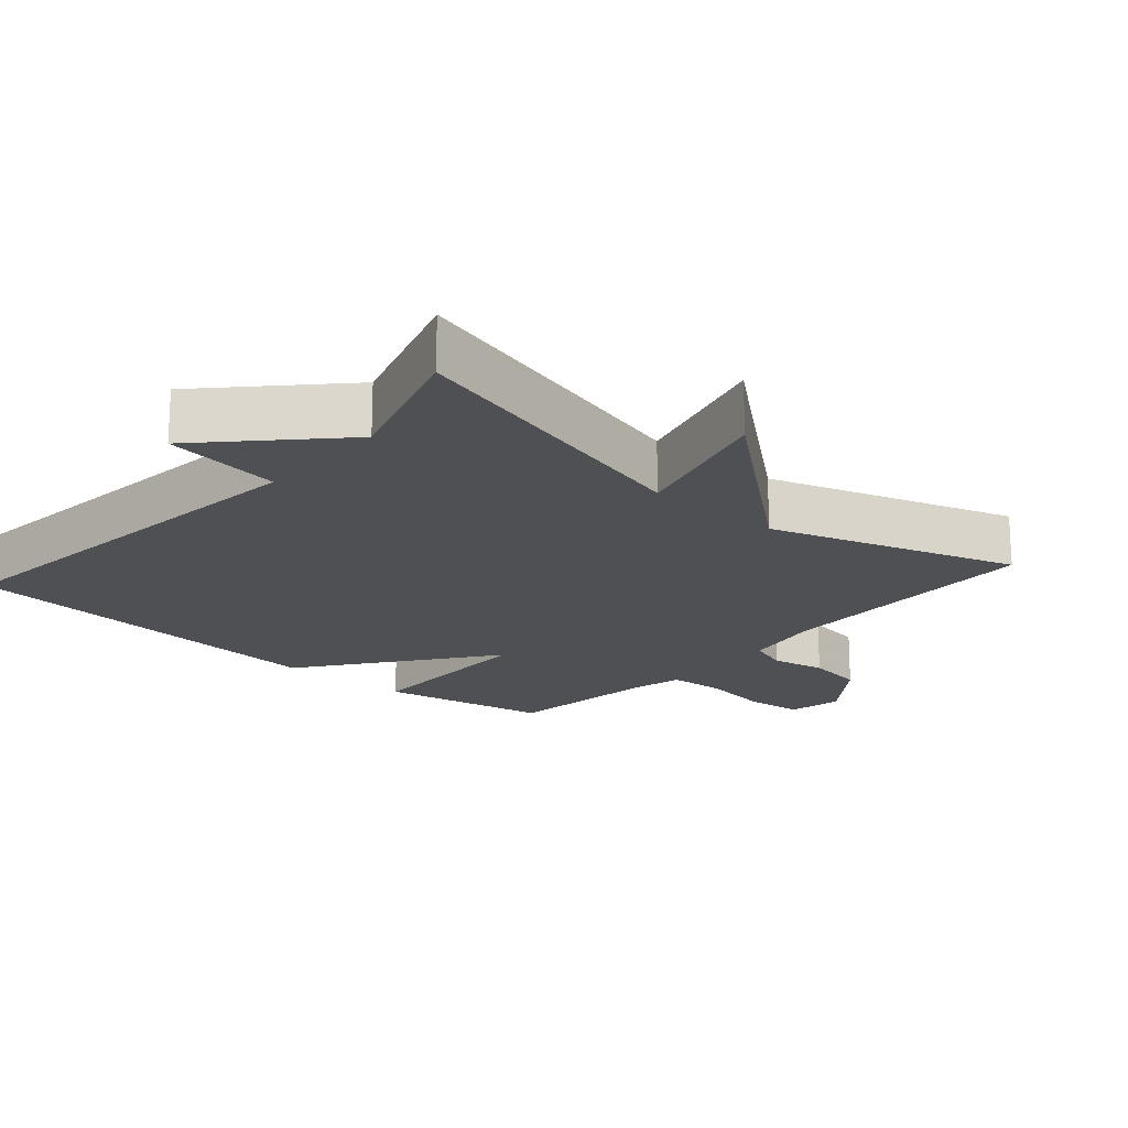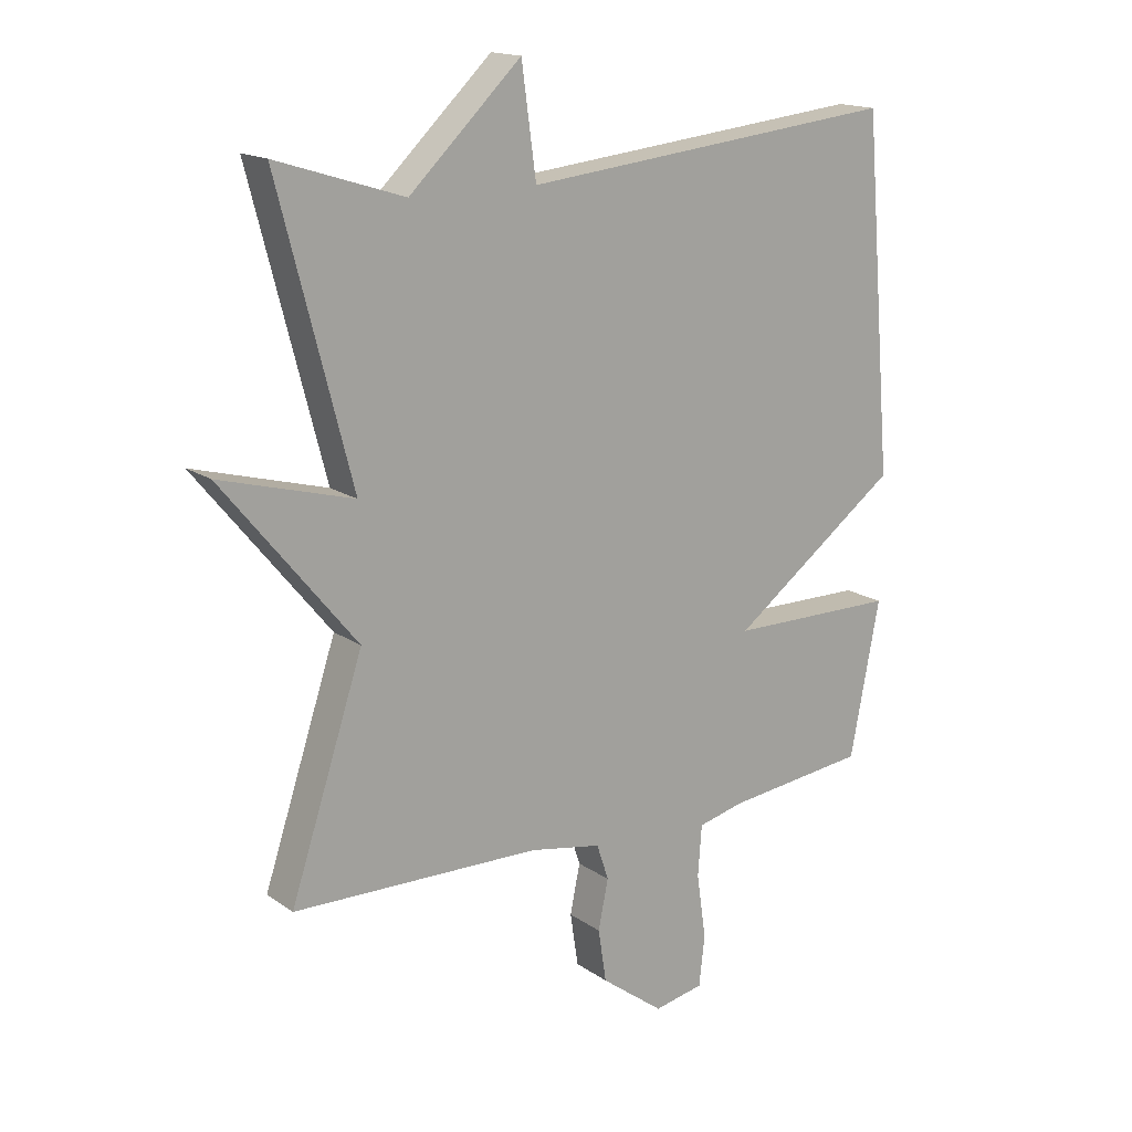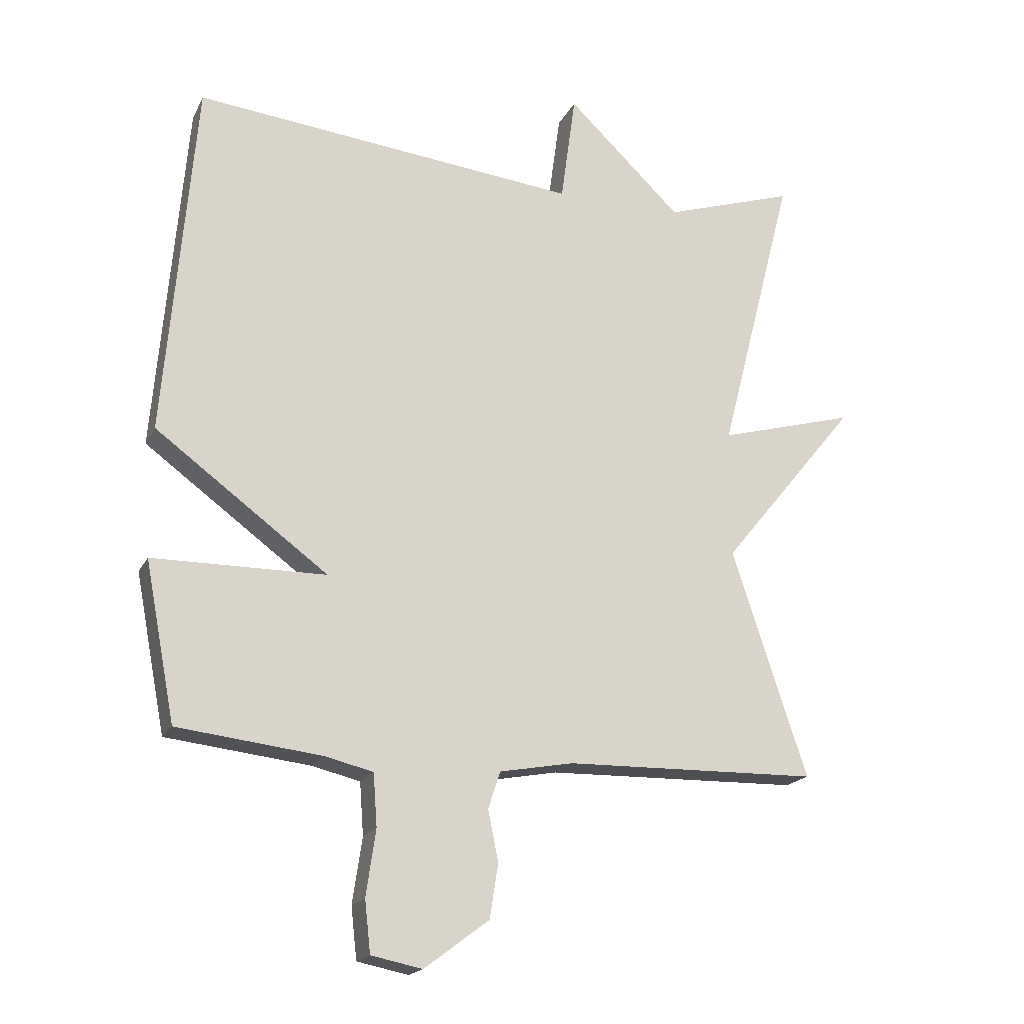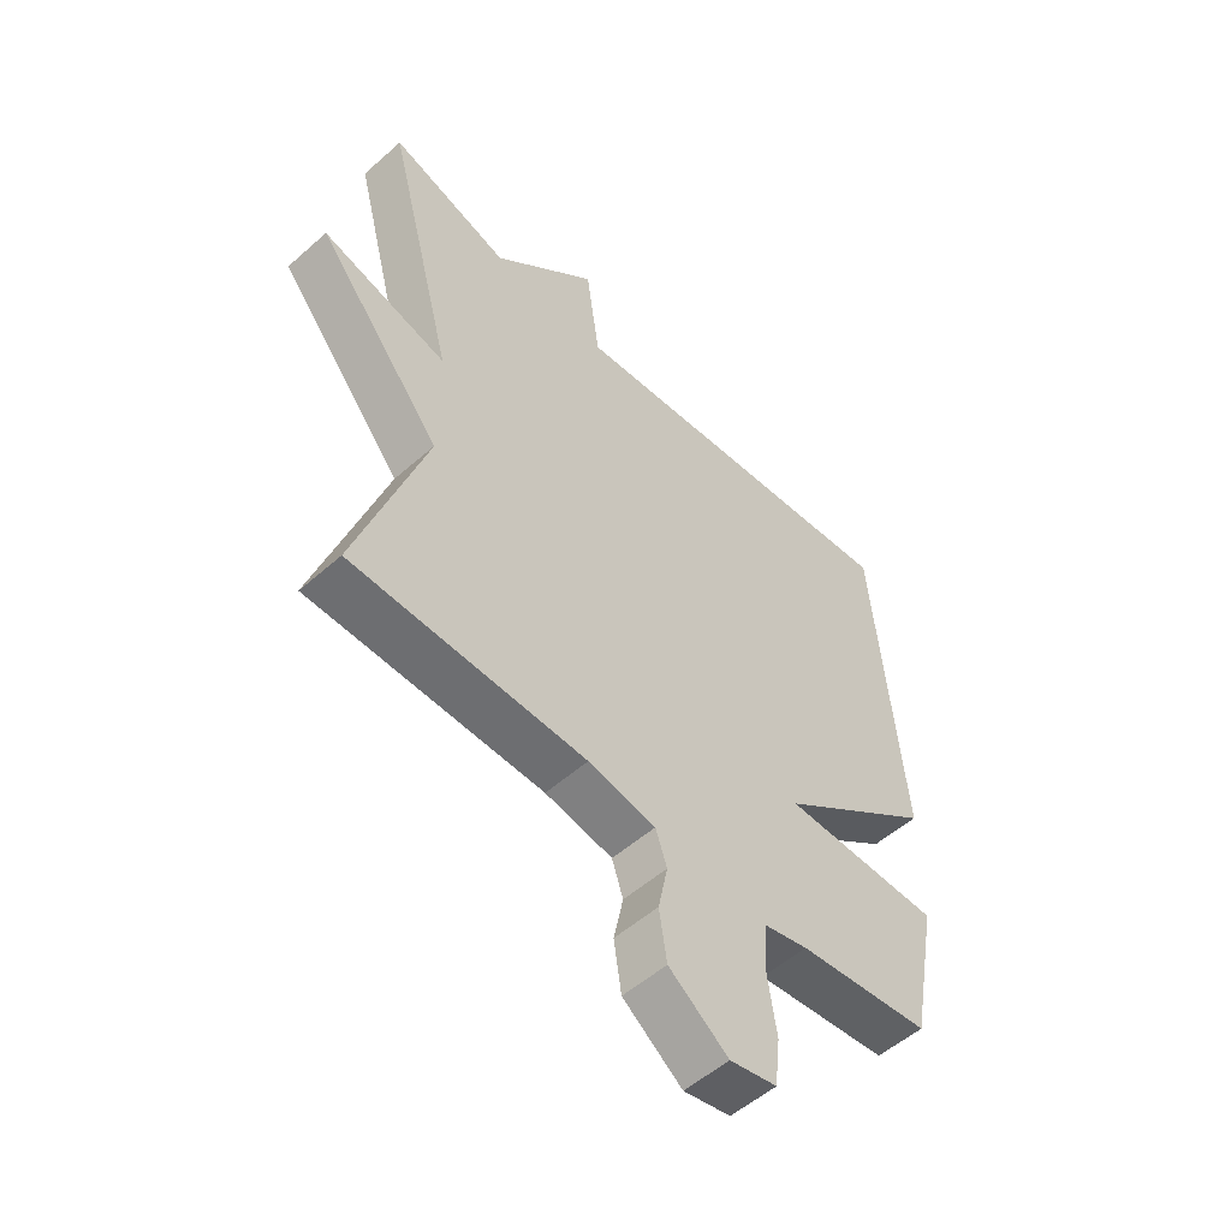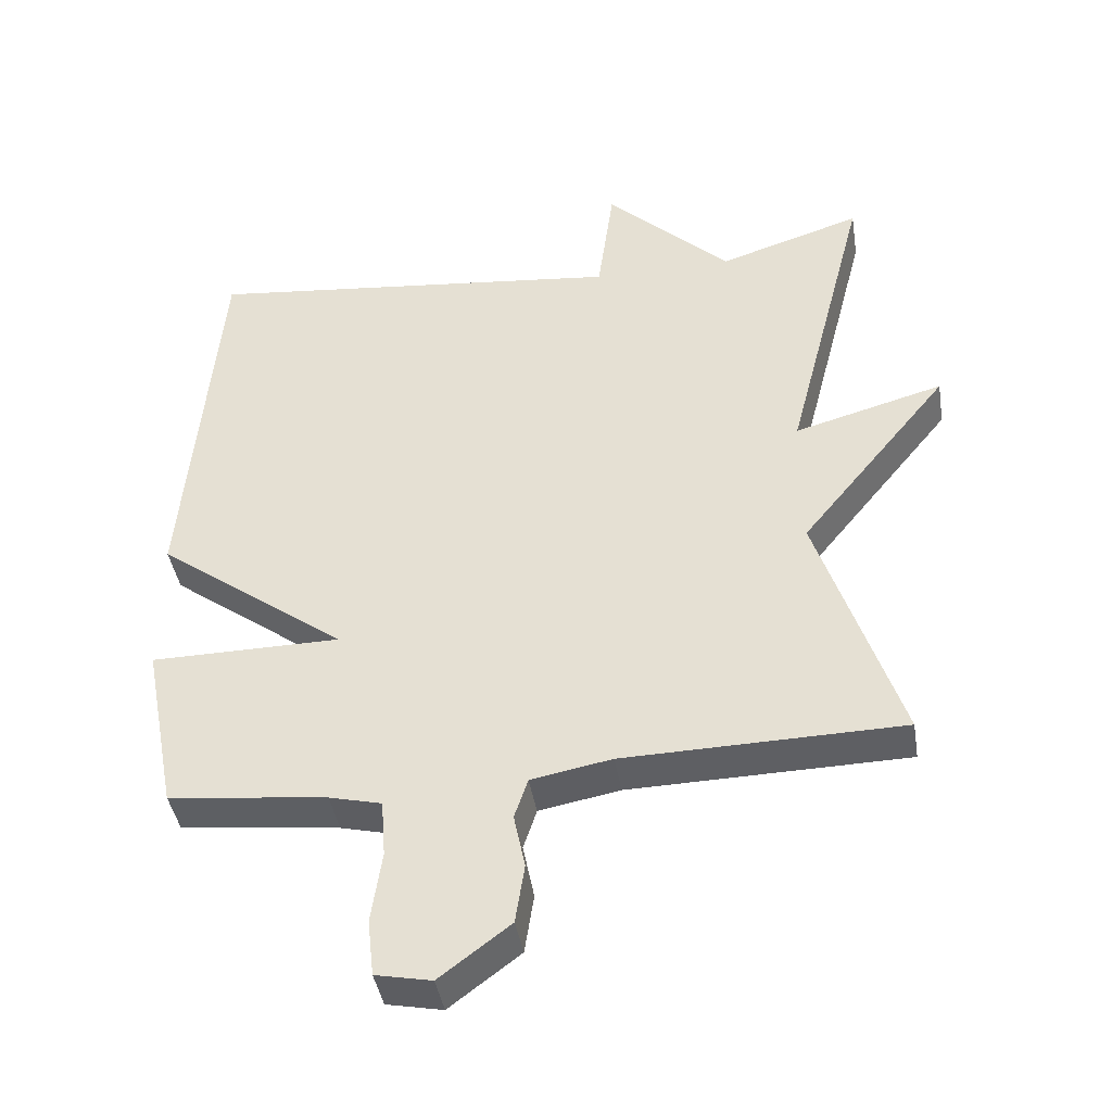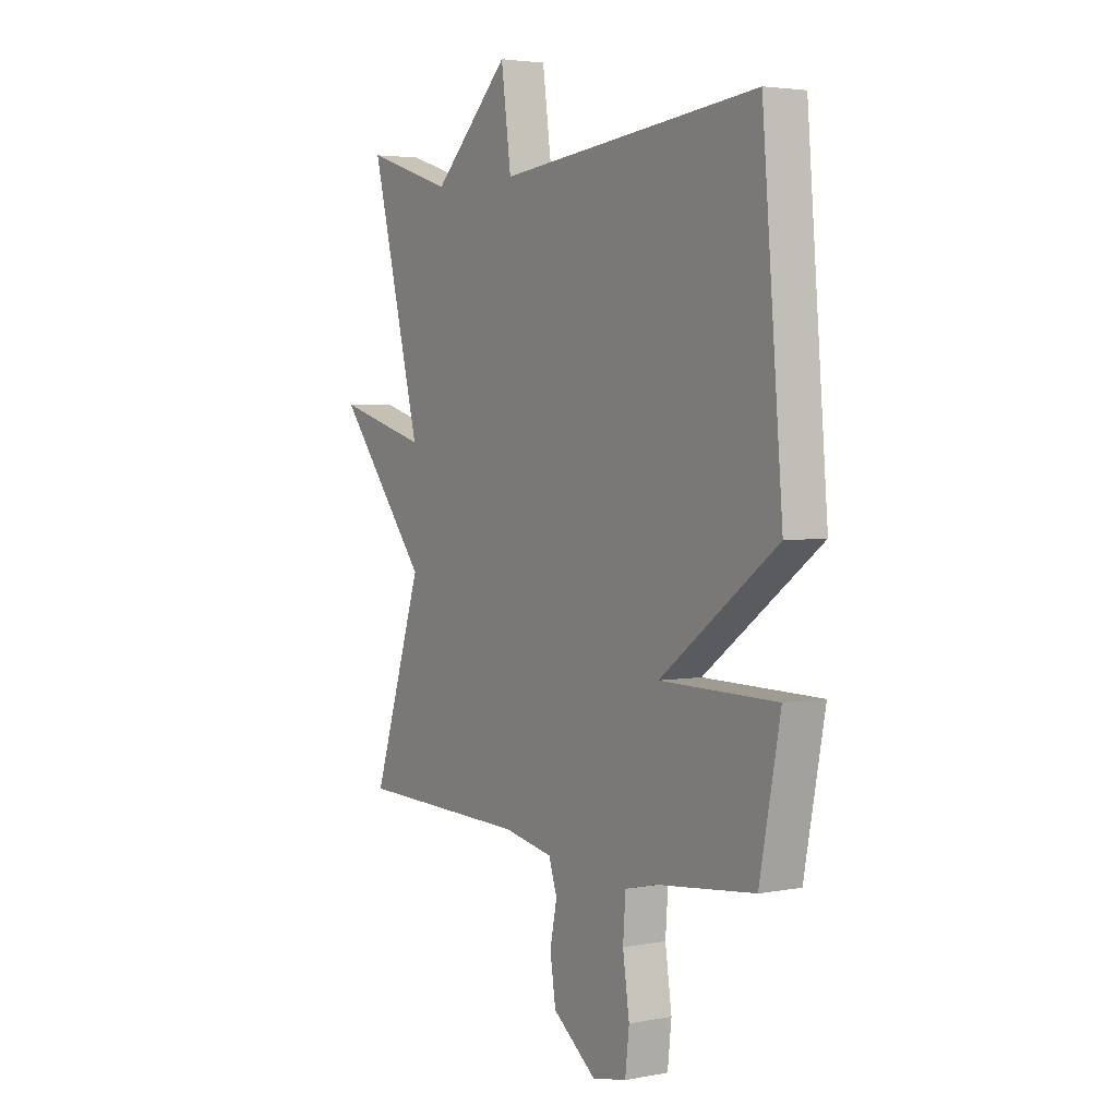
<metadata>
{"format":"obj","ext":"obj","renderer":"f3d","projection":"perspective","resolution":1024,"background":"white","views":[{"elev":-18.9,"azim":48.6,"up":"+Y"},{"elev":16.3,"azim":144.0,"up":"+Z"},{"elev":-18.6,"azim":-19.9,"up":"+Z"},{"elev":-53.6,"azim":133.3,"up":"+Z"},{"elev":-41.7,"azim":9.2,"up":"+Z"},{"elev":3.6,"azim":-122.2,"up":"+Z"}]}
</metadata>
<code>
v -0.5 0.07 0.5
v 0.098 0.07 0.436
v 0.121 0.07 0.605
v 0.298 0.07 0.436
v 0.5 0.07 0.5
v 0.384 0.07 0.052
v 0.595 0.07 0.11
v 0.384 0.07 -0.148
v 0.5 0.07 -0.5
v 0.107 0.07 -0.508
v -0.007 0.07 -0.529
v -0.026 0.07 -0.586
v -0.01 0.07 -0.664
v -0.023 0.07 -0.748
v -0.123 0.07 -0.823
v -0.202 0.07 -0.807
v -0.211 0.07 -0.727
v -0.196 0.07 -0.625
v -0.202 0.07 -0.544
v -0.276 0.07 -0.526
v -0.5 0.07 -0.5
v -0.547 0.07 -0.255
v -0.279 0.07 -0.253
v -0.547 0.07 -0.055
v -0.5 0 0.5
v 0.098 0 0.436
v 0.121 0 0.605
v 0.298 0 0.436
v 0.5 0 0.5
v 0.384 0 0.052
v 0.595 0 0.11
v 0.384 0 -0.148
v 0.5 0 -0.5
v 0.107 0 -0.508
v -0.007 0 -0.529
v -0.026 0 -0.586
v -0.01 0 -0.664
v -0.023 0 -0.748
v -0.123 0 -0.823
v -0.202 0 -0.807
v -0.211 0 -0.727
v -0.196 0 -0.625
v -0.202 0 -0.544
v -0.276 0 -0.526
v -0.5 0 -0.5
v -0.547 0 -0.255
v -0.279 0 -0.253
v -0.547 0 -0.055
f 23 24 1 2
f 20 21 22 23
f 19 20 23 2
f 18 19 2
f 16 17 18
f 15 16 18
f 14 15 18
f 13 14 18
f 12 13 18
f 11 12 18 2
f 2 3 4
f 11 2 4
f 10 11 4
f 8 9 10
f 8 10 4
f 6 7 8
f 6 8 4
f 4 5 6
f 26 25 48 47
f 47 46 45 44
f 26 47 44 43
f 26 43 42
f 42 41 40
f 42 40 39
f 42 39 38
f 42 38 37
f 42 37 36
f 26 42 36 35
f 28 27 26
f 28 26 35
f 28 35 34
f 34 33 32
f 28 34 32
f 32 31 30
f 28 32 30
f 30 29 28
f 1 25 26 2
f 2 26 27 3
f 3 27 28 4
f 4 28 29 5
f 5 29 30 6
f 6 30 31 7
f 7 31 32 8
f 8 32 33 9
f 9 33 34 10
f 10 34 35 11
f 11 35 36 12
f 12 36 37 13
f 13 37 38 14
f 14 38 39 15
f 15 39 40 16
f 16 40 41 17
f 17 41 42 18
f 18 42 43 19
f 19 43 44 20
f 20 44 45 21
f 21 45 46 22
f 22 46 47 23
f 23 47 48 24
f 24 48 25 1

</code>
